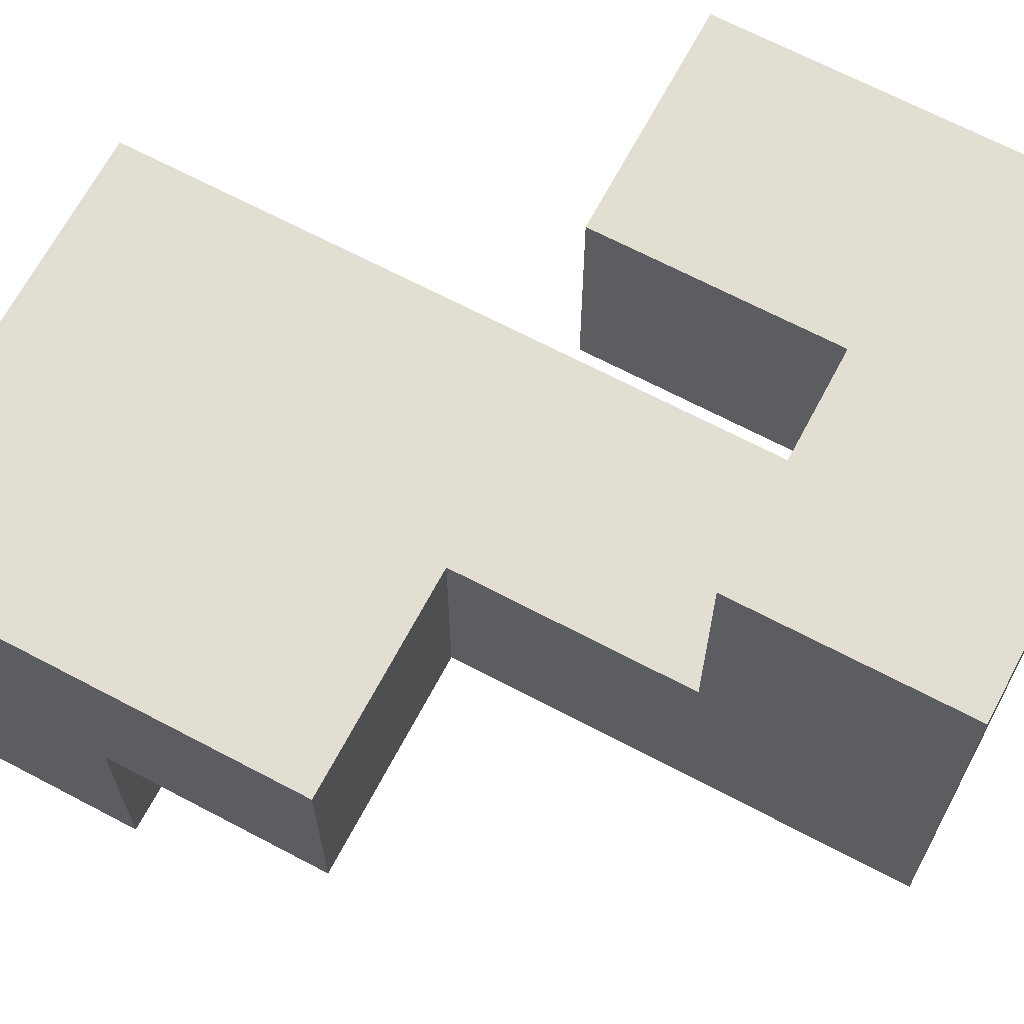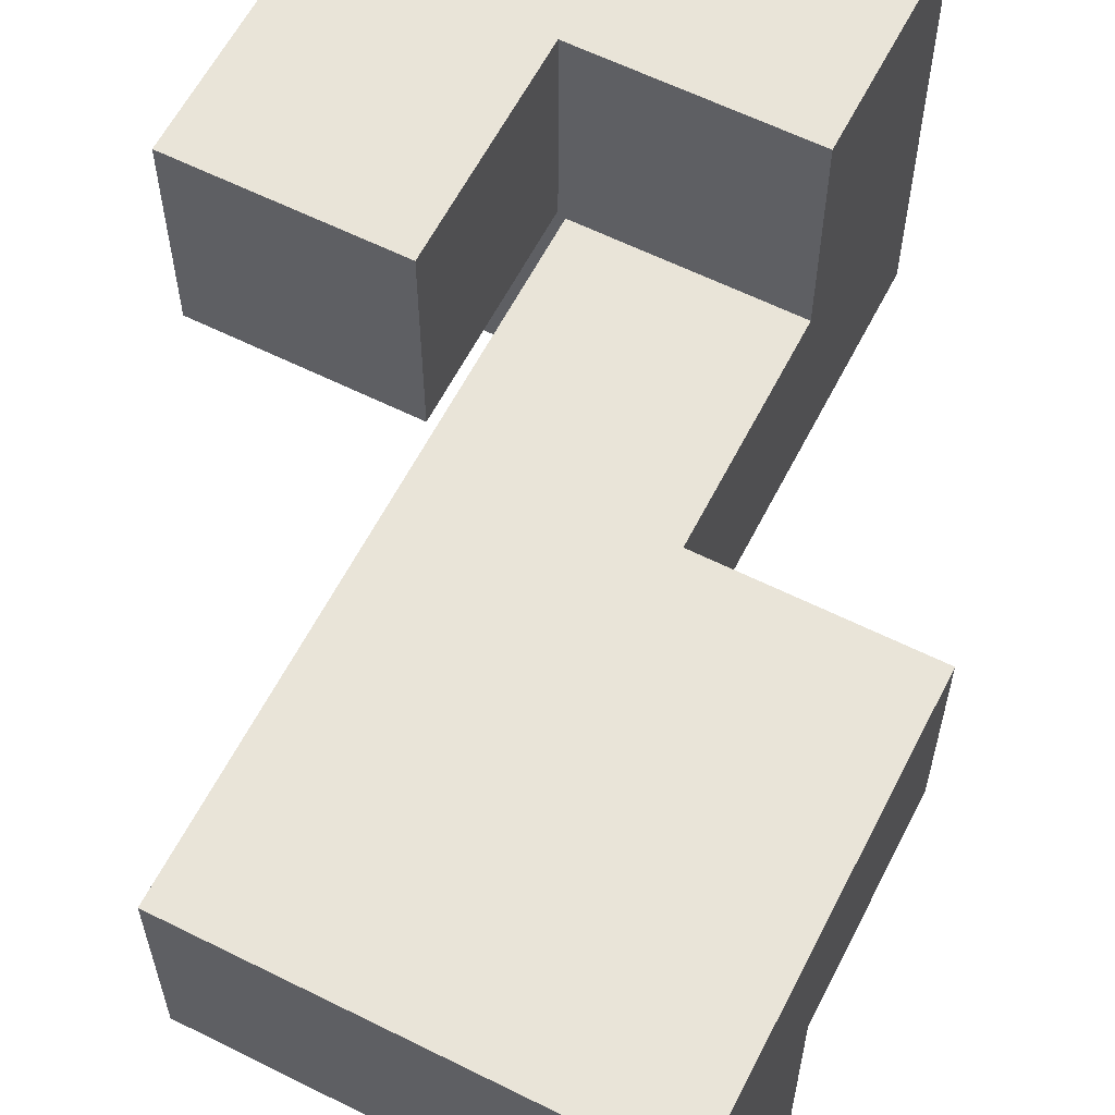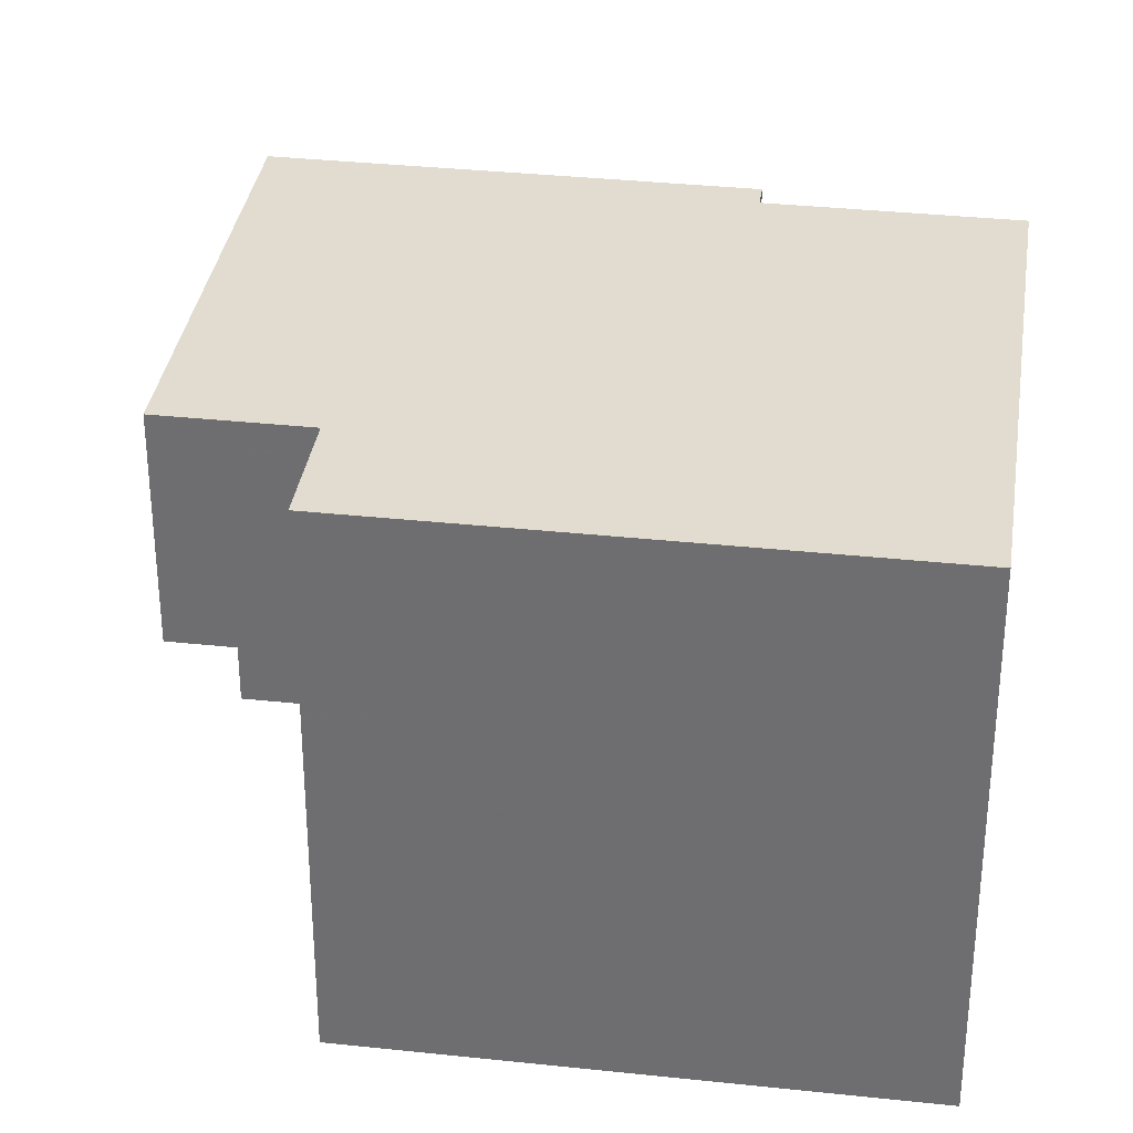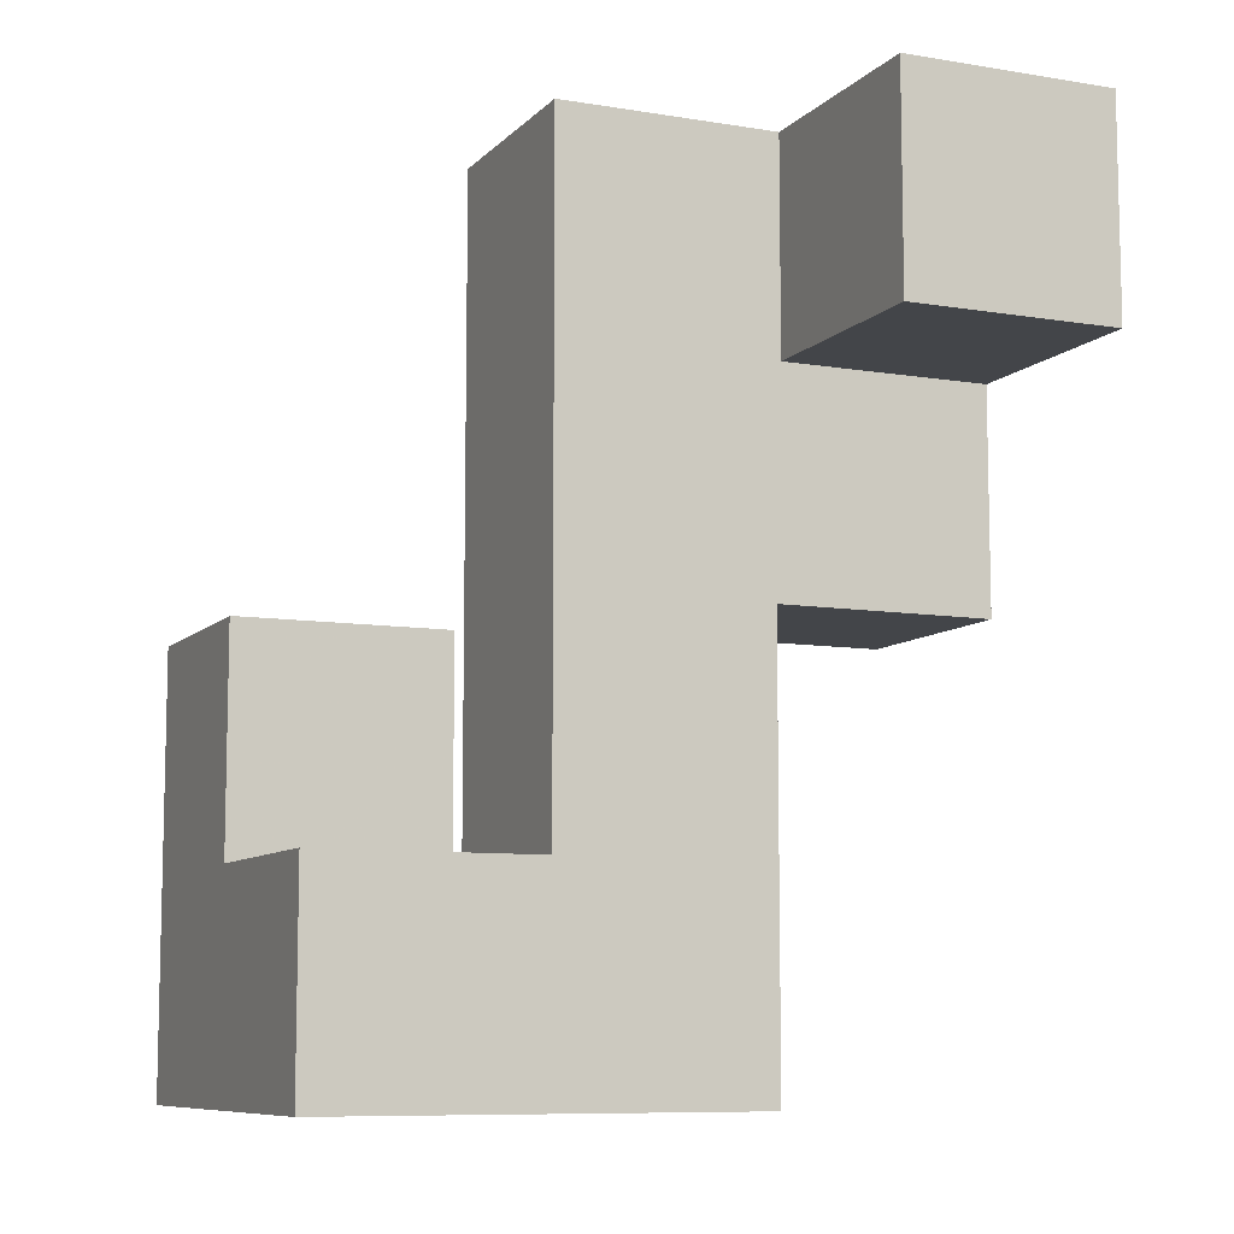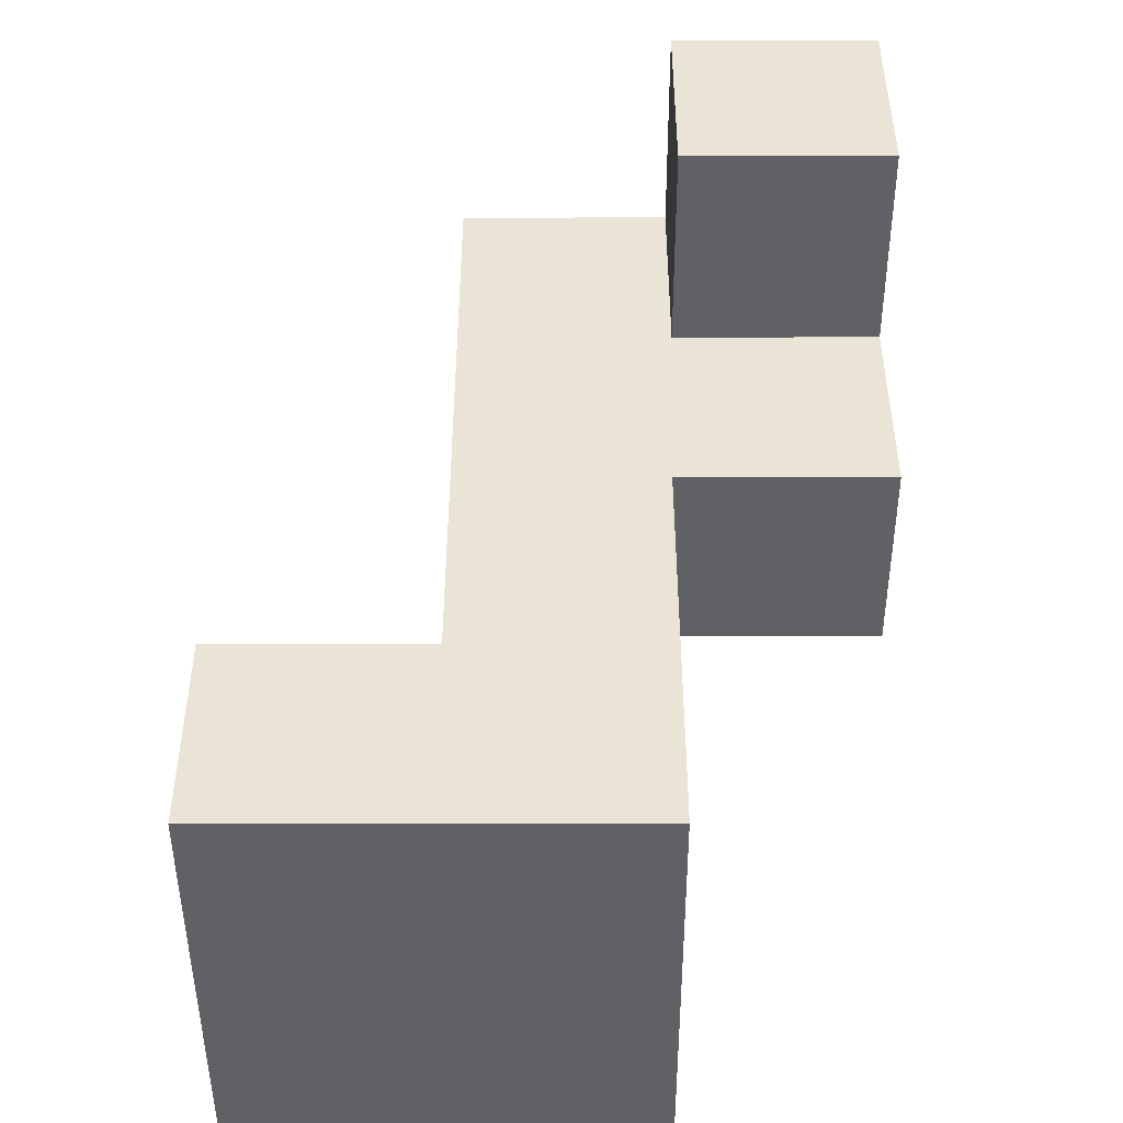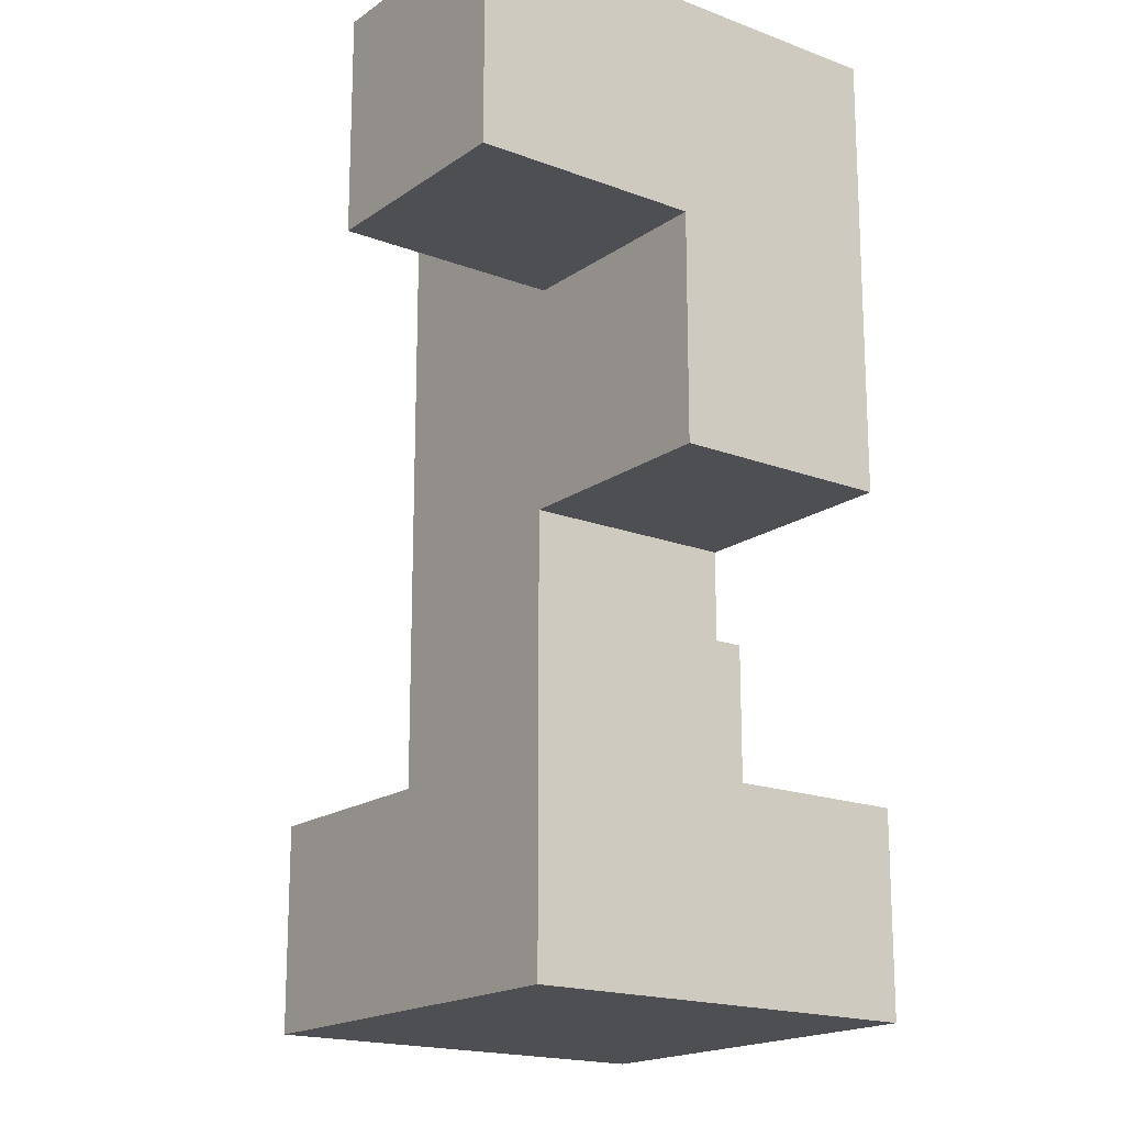
<metadata>
{"format":"obj","ext":"obj","renderer":"f3d","projection":"perspective","resolution":1024,"background":"white","views":[{"elev":67.4,"azim":-62.1,"up":"+Z"},{"elev":60.7,"azim":-153.0,"up":"+Z"},{"elev":34.4,"azim":8.2,"up":"+Z"},{"elev":-8.8,"azim":156.1,"up":"+Y"},{"elev":-47.3,"azim":-179.9,"up":"+Y"},{"elev":-17.9,"azim":-126.7,"up":"+Y"}]}
</metadata>
<code>
v -0.4925 0.5075 0
v -0.4925 0.5075 0.0075
v -0.4925 0.9925 0.0075
v -0.4925 0.9925 0
v -0.4925 0.5 0.0075
v -0.4925 0.5 0.4925
v -0.4925 0.5075 0.4925
v -0.4925 0.9925 0.4925
v -0.0075 0.5075 0
v -0.0075 0.9925 0
v -0.0075 0.9925 0.0075
v -0.0075 0.5075 0.0075
v -0.0075 0.9925 0.4925
v 0 0.9925 0.4925
v 0 0.9925 0.0075
v -0.0075 0.5 0.0075
v 0 0.5075 0.0075
v 0 0.5 0.0075
v -0.0075 0.5 0.4925
v -0.0075 0.5075 0.4925
v 0 0.5 0.4925
v 0 0.5075 0.4925
v -0.4925 0.0075 0.0075
v -0.4925 0.0075 0.4925
v -0.4925 0.4925 0.4925
v -0.4925 0.4925 0.0075
v -0.0075 0.0075 0.0075
v -0.0075 0.0075 0.4925
v 0 0.0075 0.0075
v 0 0.0075 0.4925
v -0.0075 0.4925 0.0075
v 0 0.4925 0.0075
v -0.0075 0.4925 0.4925
v 0 0.4925 0.4925
v -0.4925 0.5075 -0.4925
v -0.4925 0.5075 -0.0075
v -0.4925 0.9925 -0.0075
v -0.4925 0.9925 -0.4925
v -0.0075 0.5075 -0.4925
v -0.0075 0.9925 -0.4925
v -0.0075 0.9925 -0.0075
v -0.0075 0.5075 -0.0075
v 0.0075 0 0.0075
v 0.0075 0 0.4925
v 0.0075 0.0075 0.4925
v 0.0075 0.0075 0.0075
v 0.4925 0 0.0075
v 0.4925 0.0075 0.0075
v 0.4925 0.0075 0.4925
v 0.4925 0 0.4925
v 0.4925 0.4925 0.0075
v 0.4925 0.4925 0.4925
v 0.4925 0.5 0.0075
v 0.4925 0.5 0.4925
v 0.0075 0.4925 0.0075
v 0.0075 0.5 0.0075
v 0.0075 0.4925 0.4925
v 0.0075 0.5 0.4925
v 0.0075 -0.5 0.0075
v 0.0075 -0.5 0.4925
v 0.0075 -0.4925 0.4925
v 0.0075 -0.4925 0.0075
v 0.0075 -0.0075 0.4925
v 0.0075 -0.0075 0.0075
v 0.4925 -0.5 0.0075
v 0.4925 -0.4925 0.0075
v 0.4925 -0.4925 0.4925
v 0.4925 -0.5 0.4925
v 0.4925 -0.0075 0.0075
v 0.4925 -0.0075 0.4925
v 0.0075 -0.9925 0.0075
v 0.0075 -0.9925 0.4925
v 0.0075 -0.5075 0.4925
v 0.0075 -0.5075 0.0075
v 0.0075 -0.9925 0.5
v 0.0075 -0.5075 0.5
v 0.4925 -0.5075 0.0075
v 0.4925 -0.5075 0.4925
v 0.4925 -0.9925 0.0075
v 0.4925 -0.9925 0.4925
v 0.4925 -0.9925 0.5
v 0.5 -0.9925 0.0075
v 0.5 -0.9925 0.4925
v 0.5 -0.9925 0.5
v 0.4925 -0.5075 0.5
v 0.5 -0.5075 0.4925
v 0.5 -0.5075 0.0075
v 0.5 -0.5075 0.5
v 0.0075 -0.9925 0.5075
v 0.0075 -0.5075 0.5075
v 0.0075 -0.9925 0.9925
v 0.0075 -0.5075 0.9925
v 0.4925 -0.9925 0.5075
v 0.4925 -0.9925 0.9925
v 0.5 -0.9925 0.5075
v 0.5 -0.9925 0.9925
v 0.4925 -0.5075 0.5075
v 0.4925 -0.5075 0.9925
v 0.5 -0.5075 0.5075
v 0.5 -0.5075 0.9925
v 0.5075 -0.5075 0.5075
v 0.5075 -0.5075 0.9925
v 0.5075 -0.5 0.9925
v 0.5075 -0.5 0.5075
v 0.9925 -0.9925 0.5
v 0.9925 -0.5075 0.5
v 0.9925 -0.5075 0.5075
v 0.9925 -0.9925 0.5075
v 0.9925 -0.5075 0.9925
v 0.9925 -0.9925 0.9925
v 0.9925 -0.5 0.5075
v 0.9925 -0.5 0.9925
v 0.5075 -0.9925 0.5
v 0.5075 -0.9925 0.5075
v 0.5075 -0.9925 0.9925
v 0.5075 -0.5075 0.5
v 0.9925 -0.9925 0.0075
v 0.9925 -0.5075 0.0075
v 0.9925 -0.5075 0.4925
v 0.9925 -0.9925 0.4925
v 0.5075 -0.9925 0.0075
v 0.5075 -0.9925 0.4925
v 0.5075 -0.5075 0.4925
v 0.5075 -0.5075 0.0075
v 0.4925 0.5075 0.0075
v 0.4925 0.5075 0.4925
v 0.4925 0.9925 0.0075
v 0.4925 0.9925 0.4925
v 0.0075 0.9925 0.4925
v 0.0075 0.9925 0.0075
v 0.0075 0.5075 0.0075
v 0.0075 0.5075 0.4925
v 0.5075 -0.4925 0.9925
v 0.5075 -0.4925 0.5075
v 0.5075 -0.0075 0.9925
v 0.5075 -0.0075 0.5075
v 0.9925 -0.4925 0.5075
v 0.9925 -0.4925 0.9925
v 0.9925 -0.0075 0.5075
v 0.9925 -0.0075 0.9925
f 1 2 3 4
f 5 6 7 2
f 2 7 8 3
f 9 10 11 12
f 1 9 12 2
f 4 3 11 10
f 3 8 13 11
f 11 13 14 15
f 5 2 12 16
f 16 12 17 18
f 12 11 15 17
f 6 19 20 7
f 19 21 22 20
f 7 20 13 8
f 20 22 14 13
f 23 24 25 26
f 26 25 6 5
f 23 27 28 24
f 27 29 30 28
f 23 26 31 27
f 27 31 32 29
f 26 5 16 31
f 31 16 18 32
f 24 28 33 25
f 28 30 34 33
f 25 33 19 6
f 33 34 21 19
f 35 36 37 38
f 36 1 4 37
f 39 40 41 42
f 42 41 10 9
f 35 39 42 36
f 36 42 9 1
f 38 37 41 40
f 37 4 10 41
f 35 38 40 39
f 43 44 45 46
f 47 48 49 50
f 48 51 52 49
f 51 53 54 52
f 29 46 45 30
f 43 46 48 47
f 29 32 55 46
f 46 55 51 48
f 32 18 56 55
f 55 56 53 51
f 44 50 49 45
f 30 45 57 34
f 45 49 52 57
f 34 57 58 21
f 57 52 54 58
f 59 60 61 62
f 62 61 63 64
f 64 63 44 43
f 65 66 67 68
f 66 69 70 67
f 69 47 50 70
f 59 62 66 65
f 62 64 69 66
f 64 43 47 69
f 60 68 67 61
f 61 67 70 63
f 63 70 50 44
f 71 72 73 74
f 74 73 60 59
f 72 75 76 73
f 77 65 68 78
f 71 79 80 72
f 72 80 81 75
f 79 82 83 80
f 80 83 84 81
f 73 76 85 78
f 77 78 86 87
f 78 85 88 86
f 71 74 77 79
f 79 77 87 82
f 74 59 65 77
f 73 78 68 60
f 75 89 90 76
f 89 91 92 90
f 75 81 93 89
f 89 93 94 91
f 81 84 95 93
f 93 95 96 94
f 76 90 97 85
f 90 92 98 97
f 85 97 99 88
f 97 98 100 99
f 91 94 98 92
f 94 96 100 98
f 101 102 103 104
f 105 106 107 108
f 108 107 109 110
f 107 111 112 109
f 84 113 114 95
f 95 114 115 96
f 113 105 108 114
f 114 108 110 115
f 88 99 101 116
f 99 100 102 101
f 116 101 107 106
f 101 104 111 107
f 96 115 102 100
f 115 110 109 102
f 102 109 112 103
f 117 118 119 120
f 120 119 106 105
f 82 121 122 83
f 83 122 113 84
f 121 117 120 122
f 122 120 105 113
f 87 86 123 124
f 86 88 116 123
f 124 123 119 118
f 123 116 106 119
f 82 87 124 121
f 121 124 118 117
f 53 125 126 54
f 125 127 128 126
f 15 14 129 130
f 130 129 128 127
f 18 17 131 56
f 56 131 125 53
f 17 15 130 131
f 131 130 127 125
f 21 58 132 22
f 58 54 126 132
f 22 132 129 14
f 132 126 128 129
f 104 103 133 134
f 134 133 135 136
f 111 137 138 112
f 137 139 140 138
f 136 135 140 139
f 104 134 137 111
f 134 136 139 137
f 103 112 138 133
f 133 138 140 135

</code>
